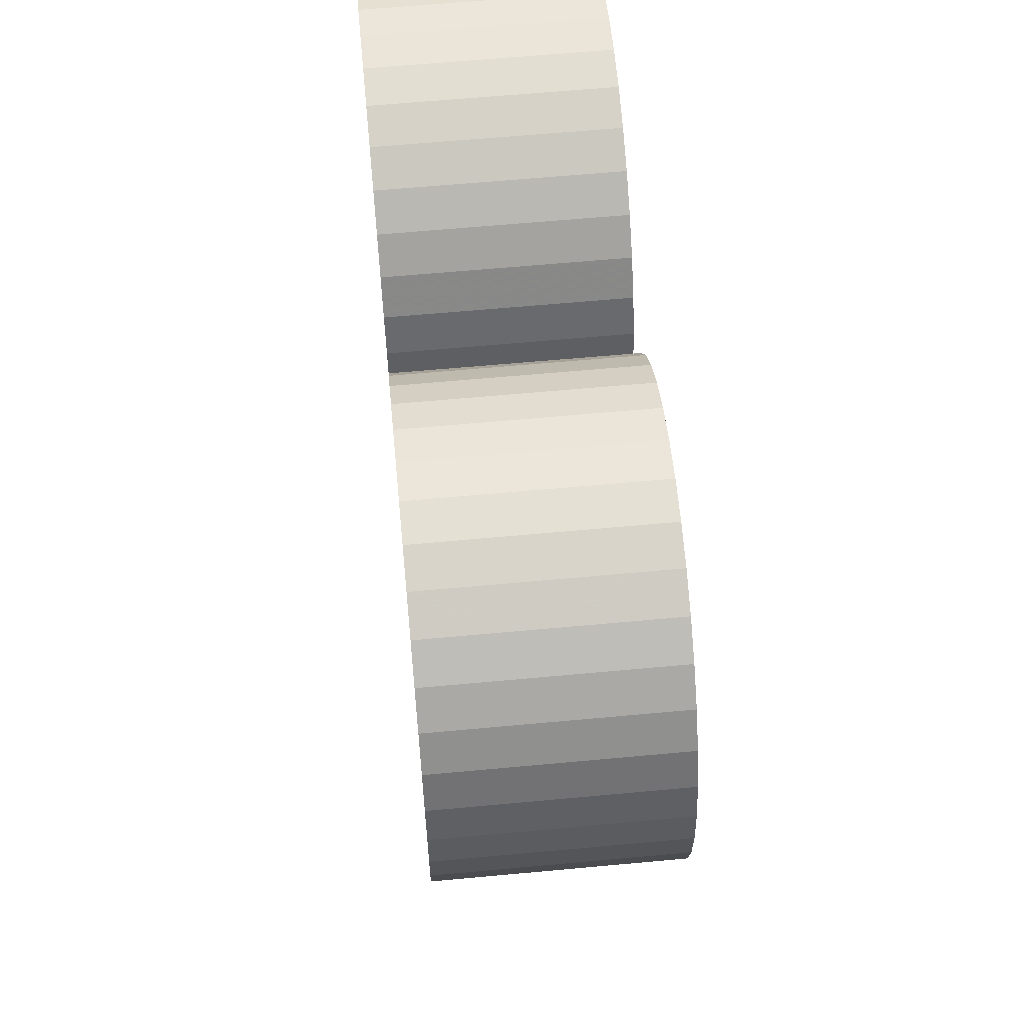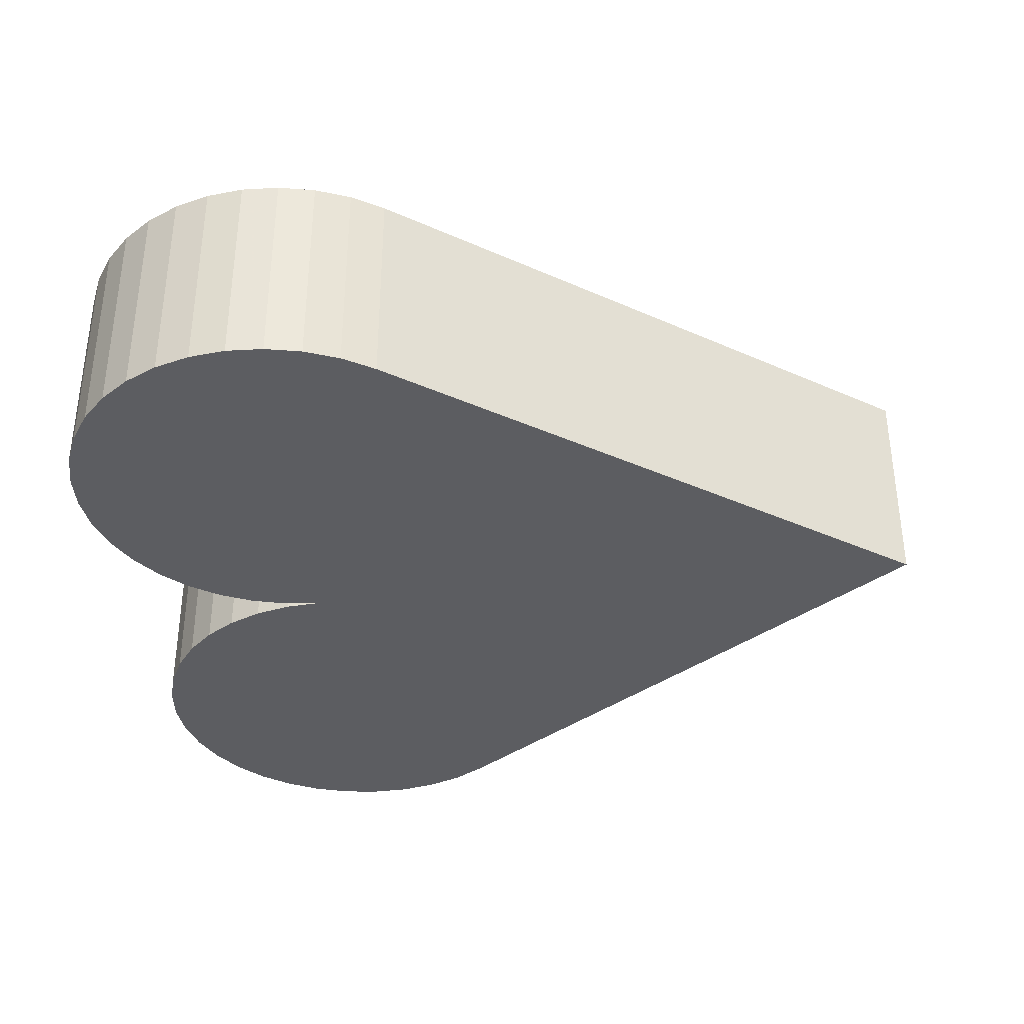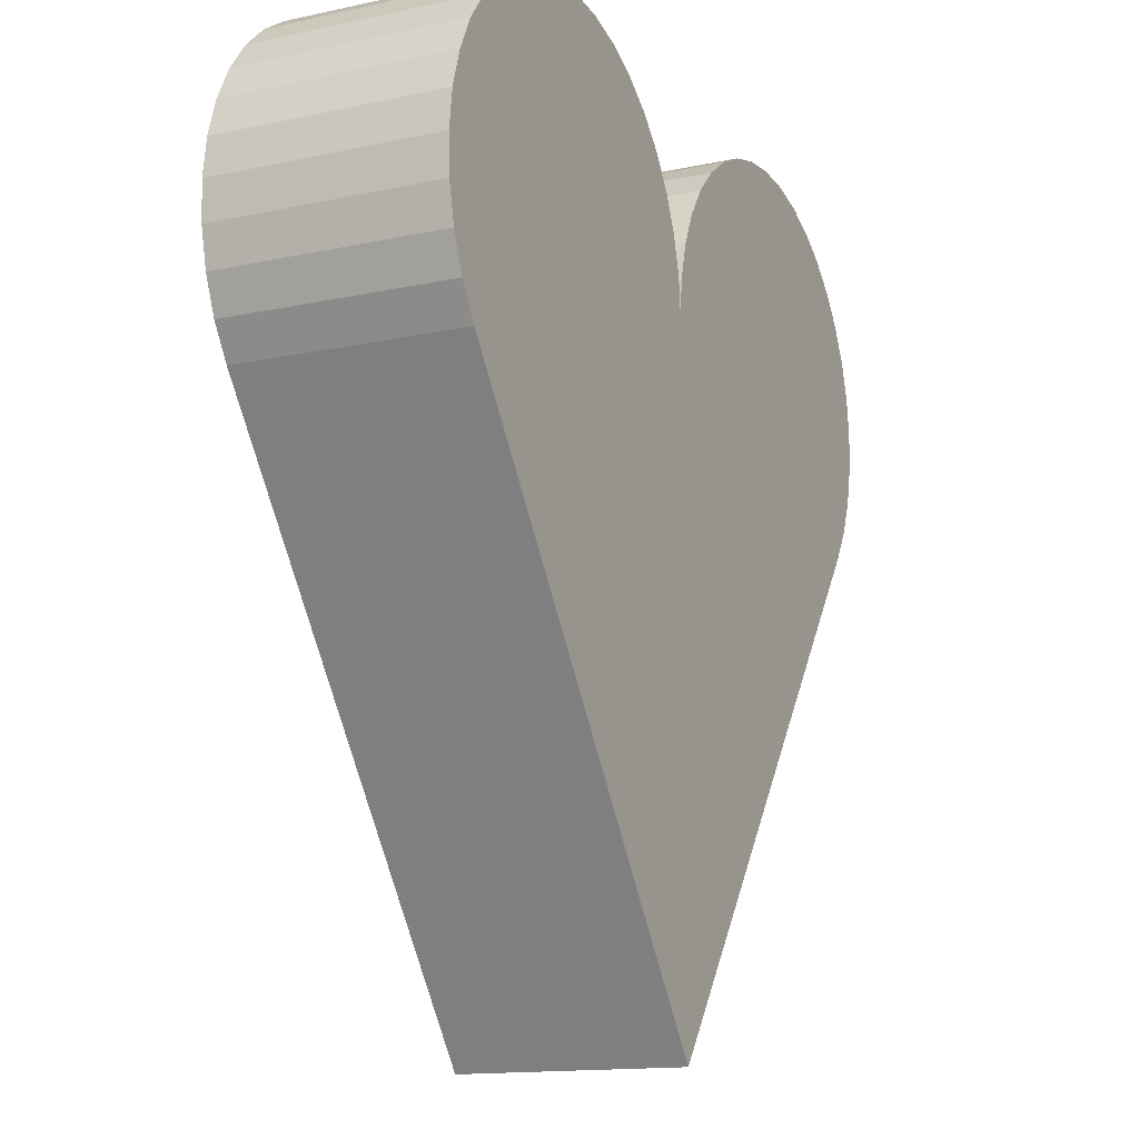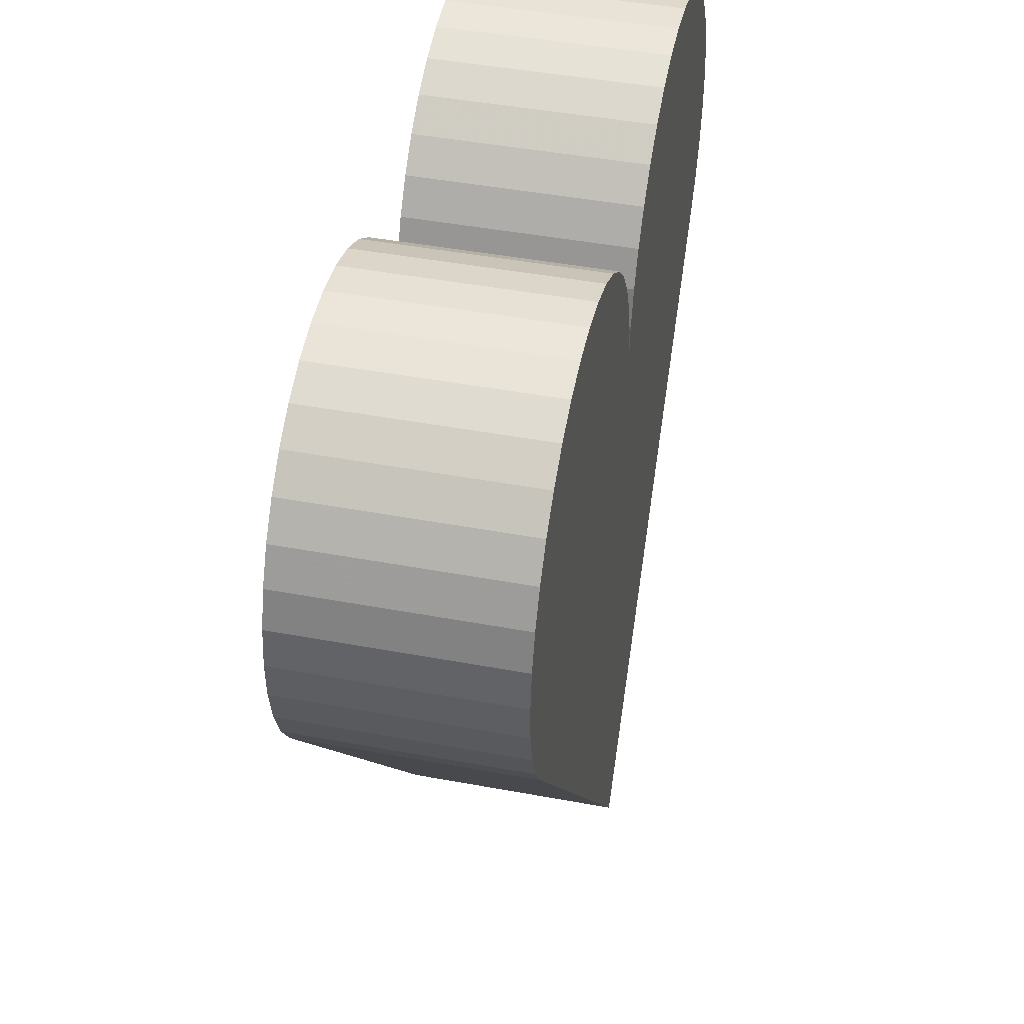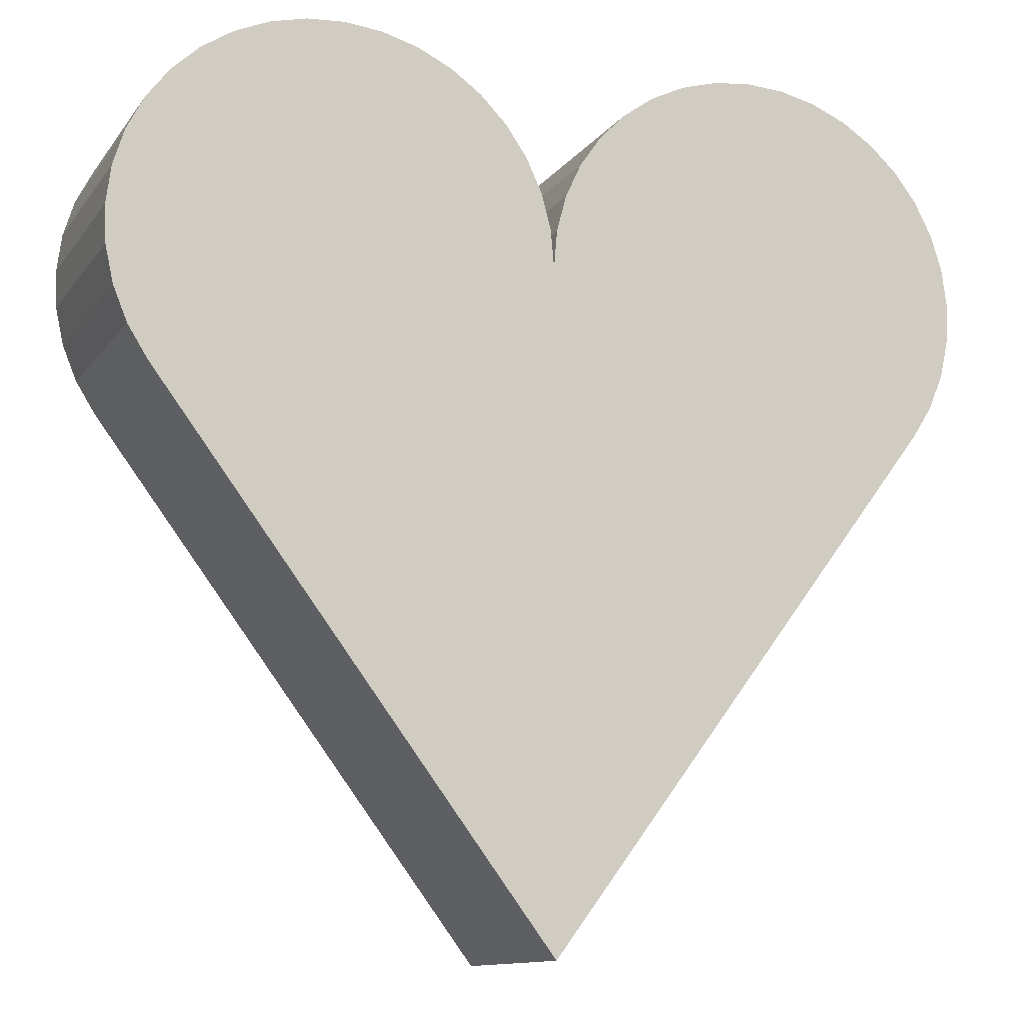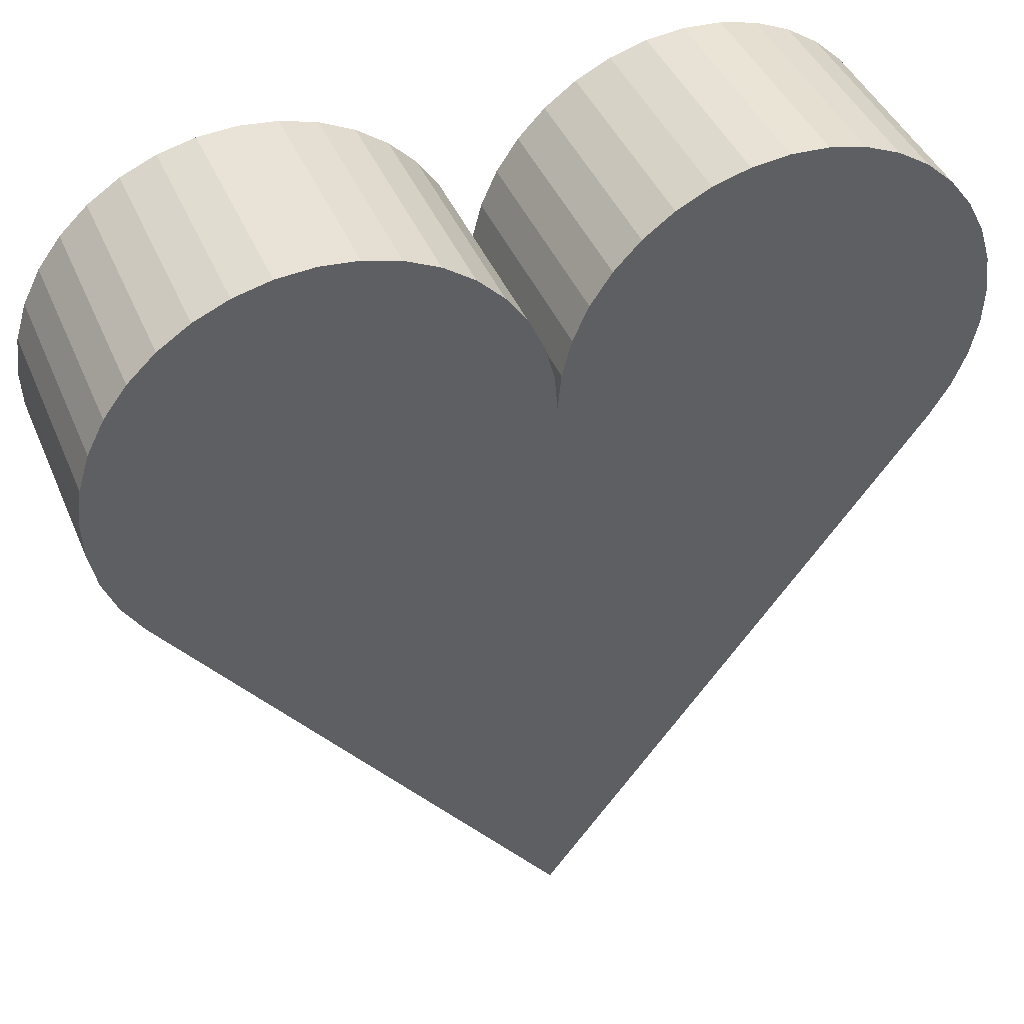
<metadata>
{"format":"obj","ext":"obj","renderer":"f3d","projection":"perspective","resolution":1024,"background":"white","views":[{"elev":62.0,"azim":84.6,"up":"+Y"},{"elev":-36.6,"azim":-83.4,"up":"+Z"},{"elev":-14.1,"azim":-64.4,"up":"+Y"},{"elev":44.9,"azim":102.2,"up":"+Y"},{"elev":-11.8,"azim":158.3,"up":"+Y"},{"elev":42.7,"azim":158.1,"up":"+Y"}]}
</metadata>
<code>
v 0 0 0
v -0.3375 0.45 0.1875
v -0.3375 0.45 2.755e-17
v 0 0 0.1875
v 0.3375 0.45 2.755e-17
v 0.3375 0.45 0.1875
v 0.3545 0.4773 2.923e-17
v 0.3545 0.4773 0.1875
v 0.3667 0.5072 3.106e-17
v 0.3667 0.5072 0.1875
v 0.3735 0.5387 3.299e-17
v 0.3735 0.5387 0.1875
v 0.3748 0.5709 3.496e-17
v 0.3748 0.5709 0.1875
v 0.3706 0.6028 3.691e-17
v 0.3706 0.6028 0.1875
v 0.361 0.6336 3.88e-17
v 0.361 0.6336 0.1875
v 0.3463 0.6622 4.055e-17
v 0.3463 0.6622 0.1875
v 0.3269 0.6879 4.212e-17
v 0.3269 0.6879 0.1875
v 0.3033 0.7099 4.347e-17
v 0.3033 0.7099 0.1875
v 0.2764 0.7276 4.455e-17
v 0.2764 0.7276 0.1875
v 0.2468 0.7404 4.534e-17
v 0.2468 0.7404 0.1875
v 0.2155 0.7479 4.58e-17
v 0.2155 0.7479 0.1875
v 0.1833 0.75 4.592e-17
v 0.1833 0.75 0.1875
v 0.1513 0.7465 0.1875
v 0.1513 0.7465 4.571e-17
v 0.1203 0.7376 4.516e-17
v 0.1203 0.7376 0.1875
v 0.09134 0.7235 4.43e-17
v 0.09134 0.7235 0.1875
v 0.0652 0.7046 4.315e-17
v 0.0652 0.7046 0.1875
v 0.04268 0.6816 4.174e-17
v 0.04268 0.6816 0.1875
v 0.02443 0.655 4.011e-17
v 0.02443 0.655 0.1875
v 0.01099 0.6258 3.832e-17
v 0.01099 0.6258 0.1875
v 0.002768 0.5946 3.641e-17
v 0.002768 0.5946 0.1875
v 5.69e-16 0.5625 3.444e-17
v 5.69e-16 0.5625 0.1875
v -0.002768 0.5946 3.641e-17
v -0.002768 0.5946 0.1875
v -0.01099 0.6258 3.832e-17
v -0.01099 0.6258 0.1875
v -0.02443 0.655 4.011e-17
v -0.02443 0.655 0.1875
v -0.04268 0.6816 4.174e-17
v -0.04268 0.6816 0.1875
v -0.0652 0.7046 4.315e-17
v -0.0652 0.7046 0.1875
v -0.09134 0.7235 4.43e-17
v -0.09134 0.7235 0.1875
v -0.1203 0.7376 4.516e-17
v -0.1203 0.7376 0.1875
v -0.1513 0.7465 4.571e-17
v -0.1513 0.7465 0.1875
v -0.1833 0.75 4.592e-17
v -0.1833 0.75 0.1875
v -0.2155 0.7479 4.58e-17
v -0.2155 0.7479 0.1875
v -0.2468 0.7404 4.534e-17
v -0.2468 0.7404 0.1875
v -0.2764 0.7276 4.455e-17
v -0.2764 0.7276 0.1875
v -0.3033 0.7099 4.347e-17
v -0.3033 0.7099 0.1875
v -0.3269 0.6879 4.212e-17
v -0.3269 0.6879 0.1875
v -0.3463 0.6622 0.1875
v -0.3463 0.6622 4.055e-17
v -0.361 0.6336 3.88e-17
v -0.361 0.6336 0.1875
v -0.3706 0.6028 3.691e-17
v -0.3706 0.6028 0.1875
v -0.3748 0.5709 3.496e-17
v -0.3748 0.5709 0.1875
v -0.3735 0.5387 3.299e-17
v -0.3735 0.5387 0.1875
v -0.3667 0.5072 3.106e-17
v -0.3667 0.5072 0.1875
v -0.3545 0.4773 2.923e-17
v -0.3545 0.4773 0.1875
f 1 2 3
f 1 4 2
f 5 4 1
f 5 6 4
f 7 6 5
f 7 8 6
f 9 10 8
f 9 8 7
f 11 12 10
f 11 10 9
f 13 14 12
f 13 12 11
f 15 16 14
f 15 14 13
f 17 18 16
f 17 16 15
f 19 20 18
f 19 18 17
f 21 22 20
f 21 20 19
f 23 24 22
f 23 22 21
f 25 26 24
f 25 24 23
f 27 28 26
f 27 26 25
f 29 30 28
f 29 28 27
f 31 30 29
f 31 32 30
f 31 33 32
f 34 33 31
f 35 33 34
f 35 36 33
f 37 36 35
f 37 38 36
f 39 38 37
f 39 40 38
f 41 42 40
f 41 40 39
f 43 44 42
f 43 42 41
f 45 46 44
f 45 44 43
f 47 48 46
f 47 46 45
f 49 48 47
f 49 50 48
f 51 50 49
f 51 52 50
f 53 54 52
f 53 52 51
f 55 56 54
f 55 54 53
f 57 58 56
f 57 56 55
f 59 60 58
f 59 58 57
f 61 62 60
f 61 60 59
f 63 64 62
f 63 62 61
f 65 66 64
f 65 64 63
f 67 68 66
f 67 66 65
f 69 70 68
f 69 68 67
f 71 72 70
f 71 70 69
f 73 74 72
f 73 72 71
f 75 74 73
f 75 76 74
f 77 76 75
f 77 78 76
f 77 79 78
f 80 79 77
f 81 79 80
f 81 82 79
f 83 82 81
f 83 84 82
f 85 86 84
f 85 84 83
f 87 88 86
f 87 86 85
f 89 90 88
f 89 88 87
f 91 92 90
f 91 90 89
f 3 2 92
f 3 92 91
f 75 80 77
f 49 1 3
f 67 71 69
f 45 49 47
f 57 55 53
f 59 51 49
f 59 53 51
f 59 63 61
f 59 65 63
f 59 67 65
f 59 73 71
f 59 75 73
f 59 81 80
f 59 83 81
f 59 85 83
f 59 87 85
f 59 89 87
f 59 91 89
f 59 3 91
f 59 49 3
f 59 80 75
f 59 71 67
f 59 57 53
f 5 1 49
f 37 41 39
f 11 9 7
f 13 7 5
f 13 11 7
f 29 34 31
f 15 13 5
f 23 27 25
f 23 29 27
f 21 34 29
f 21 17 15
f 21 5 49
f 21 19 17
f 21 35 34
f 21 37 35
f 21 43 41
f 21 45 43
f 21 15 5
f 21 49 45
f 21 29 23
f 21 41 37
f 76 78 79
f 50 2 4
f 68 70 72
f 46 48 50
f 58 54 56
f 60 50 52
f 60 52 54
f 60 62 64
f 60 64 66
f 60 66 68
f 60 72 74
f 60 74 76
f 60 79 82
f 60 82 84
f 60 84 86
f 60 86 88
f 60 88 90
f 60 90 92
f 60 92 2
f 60 2 50
f 60 76 79
f 60 68 72
f 60 54 58
f 6 50 4
f 38 40 42
f 12 8 10
f 14 6 8
f 14 8 12
f 30 32 33
f 16 6 14
f 24 26 28
f 24 28 30
f 22 30 33
f 22 16 18
f 22 50 6
f 22 18 20
f 22 33 36
f 22 36 38
f 22 42 44
f 22 44 46
f 22 6 16
f 22 46 50
f 22 24 30
f 22 38 42

</code>
